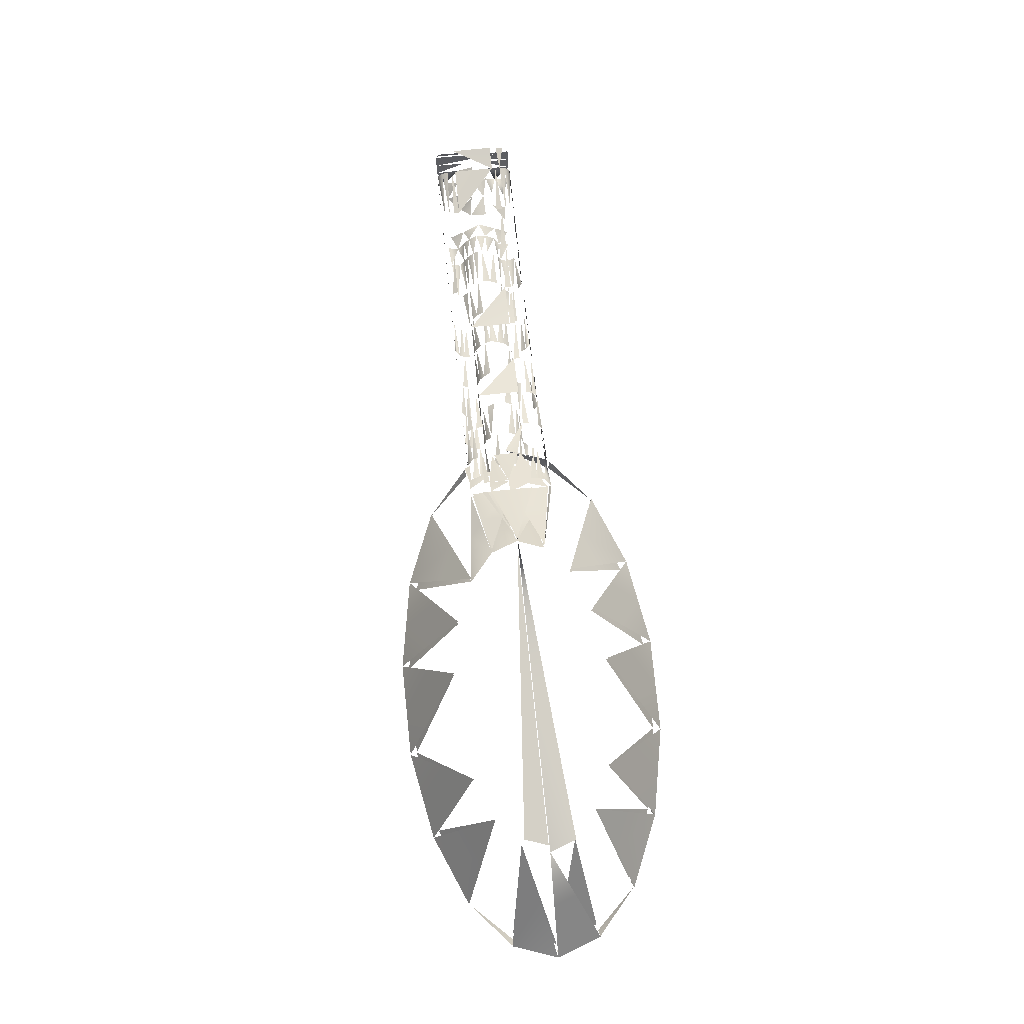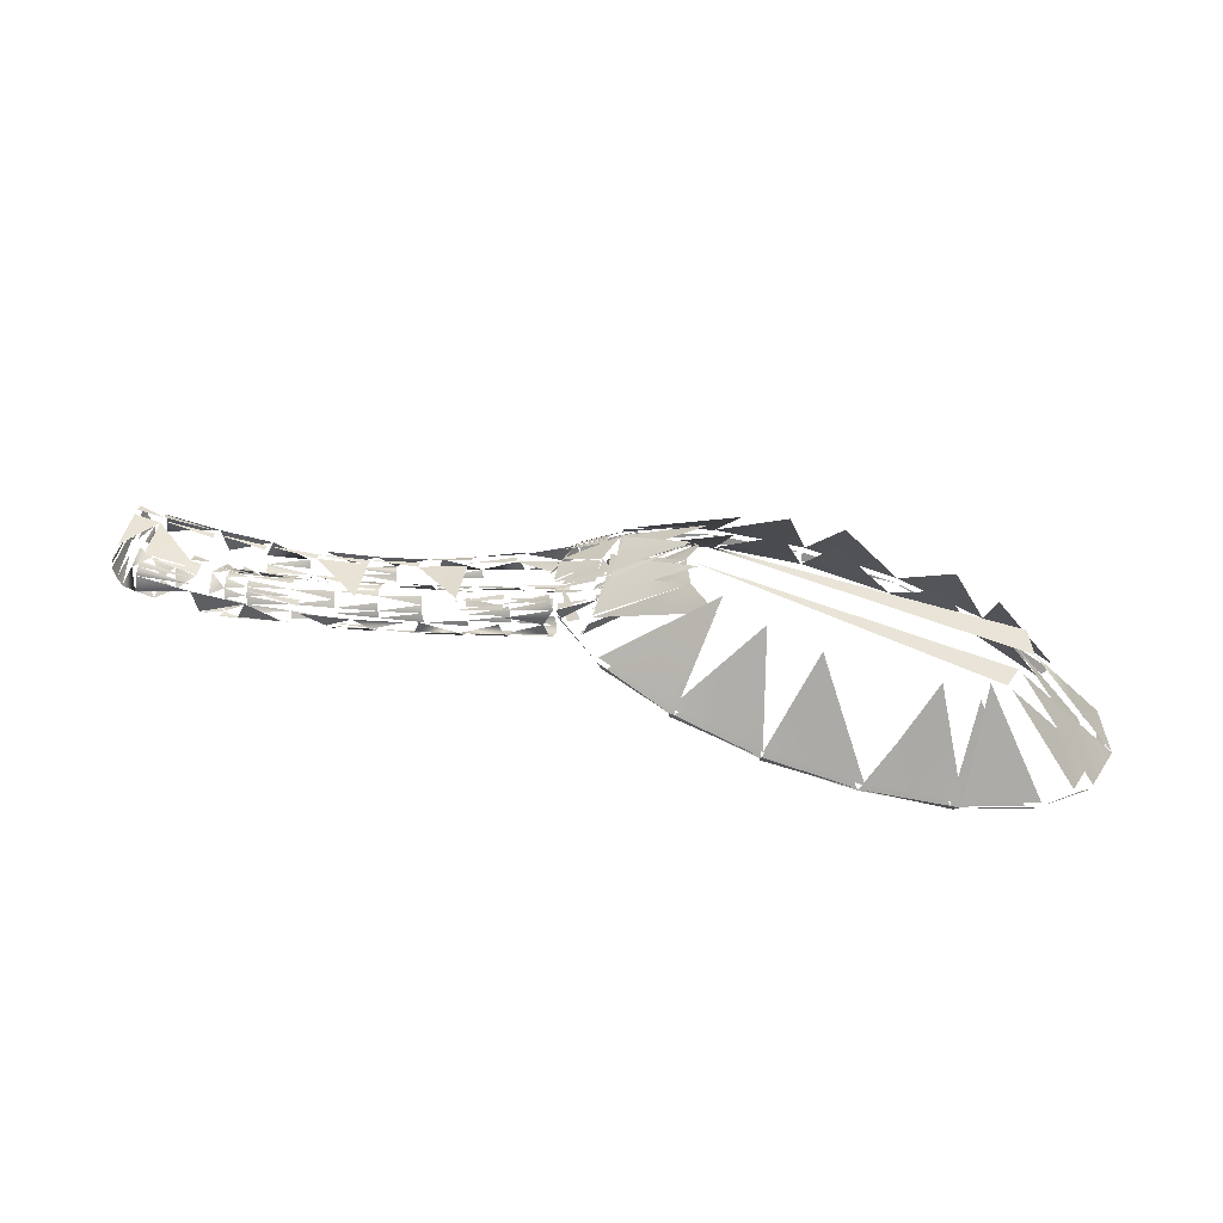
<metadata>
{"format":"obj","ext":"obj","renderer":"f3d","projection":"perspective","resolution":1024,"background":"white","views":[{"elev":66.3,"azim":84.3,"up":"+Z"},{"elev":44.1,"azim":11.8,"up":"+Z"}]}
</metadata>
<code>
v 0.3824 -0.07291 0.04484
v 0.2712 -0.08379 0.07323
v 0.2173 -0.07398 0.08712
v 0.4262 -0.05366 0.03379
v 0.1734 -0.05529 0.09856
v 0.1446 -0.02983 0.1062
v 0.4548 -0.02783 0.0267
v 0.1345 -0.000762 0.109
v 0.4646 0.00137 0.02446
v 0.4546 0.03044 0.0273
v 0.1444 0.02844 0.1068
v 0.1729 0.05426 0.09967
v 0.4258 0.0559 0.0349
v 0.3818 0.07458 0.04634
v 0.2168 0.07352 0.08861
v 0.2706 0.08403 0.07493
v -0.1325 -0.01985 -0.01946
v -0.087 -0.01974 -0.01277
v 0.3245 0.1434 -0.0338
v 0.4157 0.1269 -0.05732
v 0.482 -0.08784 -0.09215
v 0.415 -0.1227 -0.06659
v 0.4096 -0.1197 -0.0739
v 0.4892 -0.09009 -0.08531
v 0.06159 -0.000718 0.07694
v 0.05724 -0.04328 0.06437
v 0.1672 -0.05507 0.07461
v 0.1398 -0.1185 -0.006272
v 0.0689 -0.08836 0.01218
v 0.2112 -0.07376 0.06316
v 0.03911 -0.01554 0.01648
v 0.1284 -0.000543 0.08506
v 0.01642 0.04771 0.02838
v 0.02214 0.04667 0.02538
v 0.06821 0.08827 0.01397
v 0.06355 0.09037 0.0167
v 0.06235 0.0924 0.03291
v 0.0123 0.04876 0.03816
v 0.06062 0.09246 0.02618
v 0.1365 0.1251 0.01422
v 0.1348 0.1251 0.00748
v 0.01679 -0.0485 0.02741
v 0.06425 -0.09054 0.01486
v 0.3192 -0.1338 -0.05236
v 0.406 -0.1168 -0.07445
v -0.4367 -0.01959 -0.01398
v -0.4241 -0.02108 -0.02175
v 0.5541 0.00299 -0.1011
v 0.5388 0.05209 -0.08955
v 0.5558 0.002928 -0.09435
v 0.5371 0.05215 -0.09628
v -0.3576 -0.03644 -0.04668
v -0.3193 0.00701 -0.02543
v -0.273 0.006448 -0.02261
v -0.1754 -0.03449 -0.03572
v -0.2218 -0.03462 -0.04035
v -0.03771 0.0295 -0.01638
v 0.3256 -0.1405 -0.03668
v 0.3239 -0.1404 -0.04342
v 0.4167 -0.1228 -0.05985
v -0.3161 0.02379 -0.04379
v -0.3406 0.02377 -0.04476
v 0.2276 0.1427 -0.008958
v 0.05142 -0.000481 0.04976
v 0.1385 -0.02961 0.08221
v 0.04685 -0.04362 0.03658
v 0.04274 -0.04534 0.02544
v 0.0373 -0.04521 0.01098
v 0.5454 0.003022 -0.1076
v 0.5288 0.05102 -0.1029
v 0.06134 -0.09285 0.0243
v 0.01268 -0.04978 0.03716
v 0.01441 -0.04984 0.04389
v 0.06306 -0.09291 0.03103
v 0.04286 -0.04502 0.05774
v 0.4201 -0.05344 0.009833
v 0.3762 -0.07269 0.02089
v 0.4767 -0.08572 -0.09228
v 0.1357 -0.1245 0.004945
v 0.1369 -0.1215 -0.004049
v 0.3228 0.1434 -0.04054
v 0.2249 0.1395 -0.02419
v 0.2258 0.1428 -0.01569
v 0.4902 0.09516 -0.07669
v 0.4885 0.09522 -0.08342
v -0.343 0.006471 -0.02597
v 0.002624 0.04687 0.00451
v -0.0422 0.04678 -0.004258
v -0.3925 0.02151 -0.03365
v 0.226 -0.1377 -0.027
v 0.2269 -0.1411 -0.01858
v -0.4073 -0.01981 -0.02559
v 0.06301 -0.02743 0.08023
v 0.06298 0.02372 0.08113
v 0.06316 -0.02315 0.08065
v -0.04556 0.007236 0.005363
v -0.001186 0.006994 0.0142
v -0.09044 0.007141 -0.002319
v -0.1467 0.03085 0.000896
v 0.5292 -0.04519 -0.1039
v 0.5375 -0.04639 -0.09729
v 0.5224 0.0499 -0.1027
v 0.5386 0.002994 -0.1073
v -0.2244 -0.0201 -0.02972
v -0.1783 -0.01997 -0.02511
v 0.2287 -0.1411 -0.01184
v 0.1375 -0.1246 0.01168
v 0.414 0.1269 -0.06406
v -0.4225 0.01487 -0.01568
v 0.04627 -0.04542 0.03504
v 0.03506 -0.04542 0.0307
v -0.2233 -0.04369 -0.03415
v 0.04628 0.02383 0.07026
v -0.4437 0.04516 0.009511
v -0.4198 0.04532 0.002931
v 0.04652 0.04288 0.03745
v 0.00627 -0.000445 0.02903
v 0.05691 0.04206 0.06524
v 0.01605 0.04674 0.02847
v 0.2267 -0.1343 -0.02868
v 0.01571 -0.04546 0.02771
v -0.1293 -0.03437 -0.03003
v -0.08352 -0.03426 -0.02328
v 0.02181 -0.04541 0.02464
v -0.3586 0.04594 -0.0353
v 0.002774 0.02116 0.004186
v 0.01259 0.04448 0.04519
v -0.4181 0.03248 0.01138
v 0.4484 0.03066 0.003342
v -0.2709 0.02048 -0.03287
v -0.2246 0.02063 -0.02931
v 0.2651 -0.08357 0.04927
v -0.13 -0.02312 -0.02813
v -0.1766 -0.02268 -0.03159
v 0.04811 0.03876 0.06811
v 0.05653 0.04626 0.06567
v -0.4177 -0.02431 0.01191
v -0.4439 -0.02449 0.01936
v -0.03963 -0.0223 -0.0111
v 0.005998 -0.02264 -0.004164
v -0.3992 0.009436 -0.02045
v -0.3156 -0.03882 -0.04479
v -0.2685 -0.03476 -0.04394
v -0.4179 0.02256 0.01239
v -0.4441 0.02239 0.01983
v -0.3197 -0.000136 -0.02327
v 0.3181 0.1368 -0.04961
v 0.2644 0.08425 0.05098
v 0.2257 0.1362 -0.02593
v -0.1809 -0.008484 -0.01571
v -0.1328 0.04658 -0.01881
v -0.1785 0.04646 -0.02429
v 0.03213 -0.02904 -0.002502
v -0.001827 0.000692 0.01598
v -0.2688 0.03523 -0.04323
v -0.2221 0.03537 -0.03964
v 0.4196 0.05612 0.01094
v 0.476 0.09091 -0.09049
v 0.4909 -0.09015 -0.07857
v -0.2237 0.04437 -0.03327
v -0.2248 0.04639 -0.02866
v 0.05966 0.04303 0.0726
v -0.3917 -0.02212 -0.03425
v 0.4813 0.09306 -0.09032
v -0.4198 -0.004667 -0.01049
v -0.08547 0.02357 -0.01744
v -0.04199 0.02114 -0.004621
v -0.03981 0.02393 -0.01063
v 0.1382 0.02866 0.0828
v -0.4177 -0.02865 0.01164
v -0.3178 0.04603 -0.03497
v -0.1785 0.02082 -0.0247
v 0.06243 -0.03291 0.0786
v -0.1997 -0.02329 -0.00566
v -0.1757 0.03551 -0.03501
v -0.09212 0.04552 0.005434
v -0.3937 0.03621 -0.04077
v -0.3761 0.03509 -0.04465
v 0.04666 0.0309 0.06982
v 0.002086 -0.02738 0.0462
v -0.4294 0.0267 -0.02917
v 0.4087 0.124 -0.07142
v 0.4051 0.1211 -0.07204
v -0.272 -0.01448 -0.02731
v -0.3412 -0.02138 -0.03794
v -0.3575 -0.02029 -0.0363
v -0.34 -0.02884 -0.04858
v -0.3195 -0.004397 -0.02447
v -0.3633 -0.03111 0.000274
v -0.4179 -0.03421 0.01071
v -0.227 -0.006424 -0.0193
v -0.1817 -0.002038 -0.01312
v -0.09515 0.02815 0.01219
v -0.09527 0.02381 0.01239
v -0.04559 0.02385 0.0276
v -0.1435 0.0465 -0.008454
v -0.1281 0.04653 -0.005177
v -0.1463 0.03604 -0.000214
v -0.3085 0.04593 -0.01515
v -0.2527 0.04617 -0.01736
v -0.437 0.01894 -0.01369
v -0.1301 0.0244 -0.02765
v -0.08356 0.02506 -0.02325
v -0.08307 -0.02926 -0.02455
v -0.3421 0.01742 -0.03266
v 0.002046 0.03096 0.04648
v -0.3747 0.01036 -0.02594
v -0.359 0.01998 -0.0358
v 0.04638 0.000394 0.07002
v 0.04759 -0.00071 0.0708
v 0.002864 0.01567 0.04745
v 0.03694 0.04692 0.01191
v 0.04238 0.04686 0.02638
v -0.2215 -0.02962 -0.04162
v -0.1306 0.04168 -0.02603
v -0.08493 0.04179 -0.01931
v -0.2729 -0.008757 -0.02382
v 0.007278 -0.03154 -0.007479
v 0.03275 -0.03404 -0.00102
v -0.2539 0.03053 -0.007938
v -0.2216 0.0271 -0.04117
v -0.08716 0.02105 -0.01235
v 0.0412 -0.008012 0.02221
v -0.3635 -0.04208 -0.003447
v -0.4236 -0.04666 -0.02116
v -0.4182 -0.0406 0.008584
v -0.04439 -0.03531 0.02532
v -0.03807 -0.03416 -0.01549
v -0.09388 0.04016 0.009356
v -0.04342 0.04209 0.02375
v -0.1763 -0.04054 -0.03253
v -0.1302 -0.04042 -0.02685
v -0.3178 -0.0181 -0.03291
v 0.000567 0.01514 0.01003
v -0.04409 0.01525 0.001142
v -0.2684 0.02923 -0.04481
v 0.04199 -0.003498 0.02434
v -0.1767 0.04156 -0.03171
v -0.3175 0.02033 -0.03538
v 0.04245 0.000764 0.02574
v -0.2696 0.02334 -0.03925
v -0.3164 0.04113 -0.04241
v -0.2695 0.04128 -0.03992
v 0.00803 0.04661 0.03813
v 0.01153 0.04662 0.03848
v -0.1356 -0.006175 -0.009109
v 0.04113 0.009535 0.02239
v -0.09509 -0.02307 0.01192
v -0.04541 -0.02303 0.02713
v 0.004037 -0.03932 0.04334
v -0.04035 0.04662 0.01835
v -0.04651 0.04671 0.007899
v -0.002034 0.04679 0.01659
v 0.04195 0.005049 0.02442
v -0.4087 0.02127 -0.02879
v -0.04506 -0.03015 0.02648
v 0.00264 -0.03287 0.04536
v 0.012 -0.04293 0.04457
v 0.01115 -0.04559 0.03805
v 0.5392 -0.04645 -0.09055
v -0.001033 -0.005889 0.01396
v -0.3635 0.03001 0.000894
v -0.08529 -0.02215 -0.0179
v -0.3403 -0.04106 -0.04405
v -0.2734 -0.00231 -0.02124
v 0.03899 0.01716 0.01681
v 0.3757 0.0748 0.02239
v -0.3165 -0.02255 -0.04021
v -0.2694 -0.02296 -0.03976
v 0.136 0.1222 -0.001575
v 0.006756 0.03592 -0.005992
v -0.03834 0.03583 -0.01478
v -0.2682 -0.02872 -0.04538
v -0.1798 -0.01421 -0.01916
v -0.2258 -0.01434 -0.02375
v -0.1447 0.04484 -0.004911
v -0.3084 -0.036 -0.007589
v -0.3633 -0.03628 -0.000942
v 0.2106 0.07374 0.06466
v 0.1389 0.1194 -0.003858
v -0.1767 0.02361 -0.03112
v -0.2532 -0.04163 -0.01235
v -0.411 0.03545 -0.03633
v -0.04184 -0.01965 -0.005036
v -0.4442 0.02977 0.01926
v -0.4441 0.03828 0.01669
v -0.4437 -0.04231 0.01478
v -0.4436 -0.04629 0.01105
v -0.4332 -0.001163 -0.003577
v -0.3742 -0.008814 -0.0248
v 0.0319 0.03105 -0.001884
v 0.03248 0.03602 -0.000298
v -0.3421 -0.01459 -0.03046
v -0.04302 -0.04118 0.02293
v 0.5227 -0.04412 -0.1037
v -0.2227 0.03969 -0.03748
v 0.001785 0.01295 0.04683
v -0.003752 -0.00064 0.04444
v -0.004382 -0.000618 0.04198
v -0.08905 0.01515 -0.006572
v -0.3583 -0.04626 -0.03624
v -0.09479 0.0336 0.01139
v 0.04696 -0.03022 0.06918
v -0.1998 0.03071 -0.005732
v -0.2275 0.000158 -0.01722
v -0.424 0.04554 -0.02028
v -0.1751 -0.02858 -0.03713
v 0.007432 0.02758 -0.007477
v -0.2722 0.01465 -0.02701
v -0.226 0.0148 -0.02347
v -0.09388 -0.03767 0.009253
v -0.2218 -0.02393 -0.04085
v -0.2232 -0.02251 -0.0349
v 0.4486 -0.02761 0.00275
v -0.3155 0.03256 -0.04663
v -0.3186 0.0145 -0.02952
v 0.005809 -0.0402 -0.003516
v -0.08454 -0.04032 -0.02013
v -0.4105 -0.0359 -0.03723
v 0.04647 -0.0233 0.06979
v -0.4185 0.03891 0.009383
v -0.3639 0.04106 -0.002605
v 0.002757 0.03616 0.04547
v -0.04551 -0.005973 0.005228
v -0.09039 -0.006068 -0.002454
v -0.04 -0.04558 0.01741
v -0.4405 0.01132 -0.004752
v 0.00189 -0.01424 0.04655
v -0.1976 0.04636 -0.01507
v -0.3643 0.04565 -0.008421
v -0.1999 0.02358 -0.00519
v -0.254 0.0234 -0.007397
v -0.3965 -0.005979 -0.01917
v -0.4365 -0.04677 -0.01529
v -0.1469 0.02372 0.00143
v -0.0453 0.03098 0.0271
v -0.3086 0.03029 -0.005728
v 0.04639 -0.001807 0.07
v 0.002989 -0.01696 0.04712
v -0.09494 -0.0274 0.01163
v -0.3151 -0.02836 -0.04798
v 0.1346 -0.000502 0.08345
v 0.1668 0.05448 0.07572
v 0.4435 -0.02408 0.004088
v 0.4522 0.001549 0.002114
v -0.3592 -0.000281 -0.02401
v -0.08344 -0.02357 -0.02375
v -0.3432 -0.004548 -0.02501
v -0.03756 -0.02773 -0.01697
v -0.08886 -0.01398 -0.006851
v -0.1342 -0.01409 -0.01352
v -0.3583 0.03634 -0.04591
v -0.2244 -0.04581 -0.0296
v -0.2708 -0.04595 -0.03328
v -0.3174 -0.04611 -0.03591
v -0.3189 -0.01084 -0.02734
v -0.1812 0.00672 -0.01448
v -0.1344 0.01505 -0.01324
v -0.1801 0.01493 -0.01886
v -0.3087 0.02316 -0.005189
v -0.03917 -0.04022 -0.01235
v -0.3634 0.02289 0.001427
v -0.3633 -0.02399 0.000953
v -0.429 -0.03793 -0.02915
v -0.2535 -0.03576 -0.009802
v -0.4195 -0.04688 0.001944
v -0.364 -0.04655 -0.009357
v -0.4405 -0.0469 -0.00484
v -0.4406 -0.0118 -0.004596
v -0.4409 0.0453 -0.003904
v -0.4367 0.0455 -0.01483
v -0.2711 0.04618 -0.03234
v -0.08728 0.04669 -0.01192
v -0.442 -0.000861 0.001647
v -0.2708 -0.02024 -0.03329
v -0.3404 0.03654 -0.0461
v -0.1973 -0.04584 -0.01601
v -0.1431 -0.0457 -0.00939
v -0.1291 0.03072 -0.03068
v -0.1327 0.02094 -0.01905
v -0.04185 -0.04535 -0.005193
v -0.08692 -0.04545 -0.01286
v 0.002979 -0.04527 0.003575
v -0.1277 -0.04568 -0.006113
v -0.4179 0.0269 0.0122
v -0.3081 -0.04627 -0.01609
v -0.2523 -0.04603 -0.01829
v -0.3636 0.03521 -0.000217
v -0.04384 -0.01389 0.000849
v 0.002931 -0.0195 0.003773
v 0.0538 -0.04565 0.0608
v -0.1325 -0.04549 -0.01974
v 0.00077 -0.01387 0.009571
v -0.1782 -0.04568 -0.02523
v -0.04615 -0.04549 0.006963
v -0.001679 -0.04541 0.01566
v 0.008441 -0.04559 0.03741
v -0.4433 -0.04704 0.008553
v 0.2995 0.000304 0.06674
v 0.2945 0.01484 0.06815
v 0.3532 0.109 0.00627
v 0.3988 0.1007 -0.00549
v 0.3701 0.1351 -0.04556
v 0.1031 -0.01528 0.09155
v 0.1009 -0.03656 0.08527
v 0.1535 -0.0868 0.03417
v 0.1181 -0.07172 0.04339
v 0.2975 0.1137 0.02057
v 0.276 0.1431 -0.02138
v 0.2491 0.1134 0.03299
v 0.09494 -0.01505 0.06598
v 0.09266 -0.03662 0.05939
v 0.0906 -0.03748 0.05382
v 0.08788 -0.03741 0.04659
v 0.413 -0.08512 -0.03231
v 0.4484 -0.06958 -0.04122
v 0.2738 0.1415 -0.03236
v 0.2743 0.1431 -0.02812
v 0.2222 0.1081 0.03983
v 0.182 0.1339 0.002629
v 0.1766 0.09929 0.05142
v 0.4208 0.09138 -0.01121
v 0.458 0.07553 -0.02089
v 0.2749 -0.1391 -0.03521
v 0.2754 -0.1407 -0.031
v 0.223 -0.1075 0.03764
v 0.1774 -0.09929 0.0494
v 0.1831 -0.1329 -7.9e-05
v 0.1547 0.08966 0.05694
v 0.1176 0.07333 0.06629
v 0.1067 -0.05025 0.05482
v 0.09236 -0.03752 0.05862
v 0.1554 -0.08995 0.05512
v 0.1182 -0.0741 0.0648
v 0.09847 -0.01684 0.0938
v 0.4935 0.01683 -0.052
v 0.4854 0.04028 -0.0497
v 0.2984 -0.1121 0.01827
v 0.2499 -0.1125 0.0307
v 0.2771 -0.1408 -0.02426
v 0.3668 -0.1301 -0.05866
v 0.3694 -0.1316 -0.055
v 0.2921 -0.1087 -0.001544
v 0.2729 -0.1341 -0.04052
v 0.2459 -0.109 0.0103
v 0.1819 -0.1313 -0.01131
v 0.1813 -0.1328 -0.006815
v 0.2913 0.1105 0.000681
v 0.245 0.1102 0.01252
v 0.2719 0.1365 -0.03777
v 0.354 -0.1067 0.004081
v 0.3712 -0.1316 -0.04827
v 0.3995 -0.09786 -0.007506
v 0.3477 -0.1032 -0.01574
v 0.3911 -0.09475 -0.02678
v 0.3626 -0.1253 -0.06341
v 0.4215 -0.08823 -0.01303
v 0.4586 -0.0719 -0.02239
v 0.219 -0.1041 0.01724
v 0.1833 -0.1264 -0.01748
v 0.1755 -0.09614 0.02845
v 0.103 0.01386 0.09185
v 0.1006 0.03525 0.086
v 0.5017 0.02673 -0.03254
v 0.5102 0.002149 -0.03495
v 0.08759 0.03779 0.04735
v 0.09031 0.03776 0.05459
v 0.3657 0.1337 -0.05598
v 0.3684 0.1352 -0.0523
v 0.08536 0.03234 0.04125
v 0.08507 0.02985 0.04046
v 0.08518 -0.00202 0.0547
v 0.08479 -0.004277 0.05364
v 0.08475 0.004496 0.05372
v 0.08516 0.002253 0.05474
v 0.3469 0.1058 -0.01362
v 0.3616 0.129 -0.06082
v 0.3904 0.09794 -0.02482
v 0.2182 0.105 0.01937
v 0.1748 0.09655 0.0304
v 0.1823 0.1278 -0.01489
v -0.4439 0.02224 0.01339
v -0.4438 -0.001265 0.01199
v 0.08861 0.02291 0.04981
v 0.08368 0.008308 0.05094
v 0.08374 -0.008041 0.05077
v 0.08879 -0.02258 0.04934
v 0.5053 -0.01245 -0.03383
v 0.497 -0.03714 -0.03192
v 0.102 0.03573 0.08968
v 0.1005 0.03735 0.08621
v 0.1809 0.1325 -0.008634
v 0.1803 0.134 -0.004107
v 0.4124 0.0886 -0.03054
v 0.4478 0.07351 -0.03977
v 0.1529 0.08692 0.03593
v 0.1175 0.07138 0.04485
v 0.4936 -0.01231 -0.0523
v 0.4857 -0.03586 -0.05048
v 0.08745 0.02117 0.06126
v 0.0899 -0.000512 0.06741
v 0.0853 -0.02933 0.03985
v 0.0856 -0.03182 0.04059
v -0.4435 -0.000942 0.009032
v -0.4421 -0.000869 0.002336
v 0.2891 -0.01229 0.04377
v 0.2934 0.000523 0.04278
f 399 8 400
f 402 401 403
f 21 22 24
f 404 6 405
f 406 27 407
f 334 46 364
f 56 231 55
f 214 55 307
f 409 408 410
f 65 411 412
f 413 65 414
f 51 69 48
f 71 42 72
f 76 415 416
f 79 43 71
f 417 81 418
f 420 419 421
f 13 422 423
f 221 236 241
f 167 234 126
f 59 424 425
f 8 94 95
f 100 24 101
f 427 426 428
f 429 12 430
f 110 431 432
f 64 34 117
f 5 433 434
f 33 39 38
f 435 8 93
f 129 436 437
f 439 438 440
f 441 59 442
f 444 443 445
f 232 382 318
f 127 135 136
f 390 139 140
f 187 186 52
f 172 358 380
f 91 446 447
f 138 144 145
f 449 448 450
f 150 351 246
f 389 325 350
f 452 451 453
f 455 454 456
f 457 4 458
f 85 70 51
f 165 289 46
f 166 167 168
f 460 459 461
f 324 393 261
f 170 189 363
f 319 47 364
f 184 356 233
f 191 150 192
f 11 462 463
f 9 464 465
f 118 209 211
f 142 187 264
f 373 215 216
f 466 169 467
f 81 468 469
f 217 275 191
f 337 332 220
f 155 242 315
f 471 169 470
f 473 32 472
f 236 315 61
f 239 62 205
f 176 230 251
f 253 251 244
f 32 474 475
f 109 255 181
f 54 146 265
f 262 360 337
f 284 263 139
f 477 476 478
f 36 41 39
f 341 269 268
f 274 104 105
f 480 479 481
f 484 266 485
f 224 226 366
f 285 128 286
f 127 298 245
f 304 335 99
f 486 31 487
f 86 208 346
f 323 179 135
f 187 268 185
f 193 195 336
f 7 488 489
f 275 375 104
f 155 221 156
f 250 294 397
f 311 294 227
f 220 331 304
f 490 11 491
f 141 290 207
f 328 338 297
f 108 164 85
f 492 83 493
f 277 282 365
f 53 205 86
f 272 308 271
f 105 313 134
f 17 134 133
f 494 157 495
f 335 248 194
f 112 394 231
f 332 174 331
f 130 310 131
f 123 361 228
f 296 175 238
f 258 75 73
f 368 369 334
f 306 115 330
f 125 330 199
f 171 199 372
f 161 200 329
f 152 329 196
f 151 197 373
f 373 252 88
f 88 253 87
f 318 381 361
f 130 61 239
f 343 496 497
f 498 314 499
f 165 92 333
f 268 375 233
f 327 370 371
f 198 302 229
f 122 318 123
f 178 177 89
f 203 379 202
f 204 228 349
f 111 117 124
f 32 500 501
f 222 235 167
f 283 306 181
f 385 362 262
f 349 218 140
f 141 109 165
f 340 256 249
f 180 303 320
f 388 321 128
f 228 317 218
f 322 115 321
f 357 305 192
f 195 298 297
f 363 144 137
f 356 348 293
f 278 190 226
f 273 312 269
f 143 341 142
f 65 502 503
f 146 86 348
f 293 346 186
f 310 357 359
f 308 57 168
f 206 113 179
f 55 232 122
f 316 54 309
f 358 98 300
f 227 250 257
f 281 380 202
f 372 242 243
f 131 359 172
f 185 233 293
f 290 333 163
f 62 352 208
f 217 188 356
f 263 133 347
f 210 320 95
f 300 96 235
f 320 338 339
f 326 396 397
f 299 119 245
f 504 114 505
f 370 374 114
f 235 97 234
f 389 18 284
f 163 92 319
f 391 259 121
f 276 229 176
f 61 376 62
f 366 225 367
f 367 301 386
f 386 355 354
f 387 353 377
f 377 394 378
f 384 392 382
f 395 382 381
f 396 381 383
f 152 160 238
f 351 105 17
f 240 97 154
f 371 181 201
f 342 506 507
f 10 399 400
f 399 10 9
f 401 19 403
f 14 401 402
f 402 403 20
f 25 404 405
f 405 26 25
f 28 406 407
f 407 29 28
f 408 16 410
f 19 408 409
f 409 410 63
f 411 64 66
f 66 412 411
f 67 413 414
f 414 68 67
f 416 45 78
f 45 416 415
f 82 417 418
f 418 83 82
f 419 15 421
f 63 419 420
f 420 421 40
f 423 20 84
f 20 423 422
f 425 90 91
f 90 425 424
f 426 106 428
f 3 426 427
f 427 428 107
f 40 429 430
f 430 37 40
f 431 27 65
f 65 432 431
f 434 107 74
f 107 434 433
f 173 435 93
f 436 103 102
f 102 437 436
f 438 58 440
f 2 438 439
f 439 440 106
f 23 441 442
f 442 22 23
f 443 132 445
f 44 443 444
f 444 445 120
f 447 80 79
f 80 447 446
f 448 147 450
f 148 448 449
f 449 450 149
f 451 1 453
f 58 451 452
f 452 453 60
f 454 44 456
f 77 454 455
f 455 456 45
f 60 457 458
f 458 159 60
f 459 30 461
f 120 459 460
f 460 461 28
f 463 25 118
f 25 463 462
f 465 49 50
f 49 465 464
f 213 466 467
f 466 213 212
f 469 182 108
f 182 469 468
f 292 291 471
f 471 470 292
f 237 223 473
f 473 472 237
f 474 247 254
f 254 475 474
f 476 267 478
f 147 476 477
f 477 478 183
f 479 149 481
f 279 479 480
f 480 481 280
f 287 482 483
f 483 288 287
f 32 484 485
f 484 32 169
f 32 486 487
f 487 65 32
f 488 50 260
f 260 489 488
f 162 490 491
f 491 136 162
f 270 492 493
f 493 41 270
f 183 494 495
f 495 158 183
f 497 280 35
f 280 497 496
f 295 498 499
f 498 295 103
f 500 116 64
f 64 501 500
f 502 153 219
f 219 503 502
f 398 504 505
f 505 368 398
f 507 344 345
f 344 507 506

</code>
